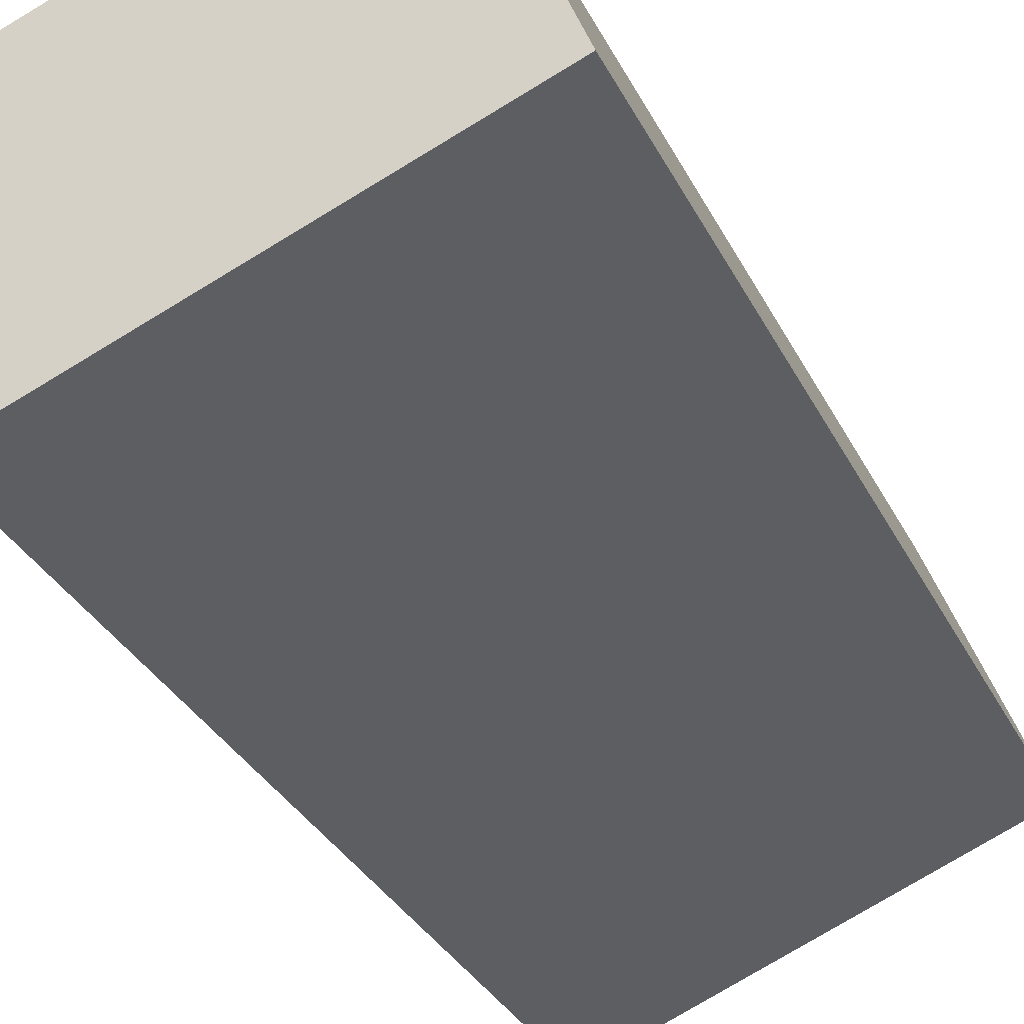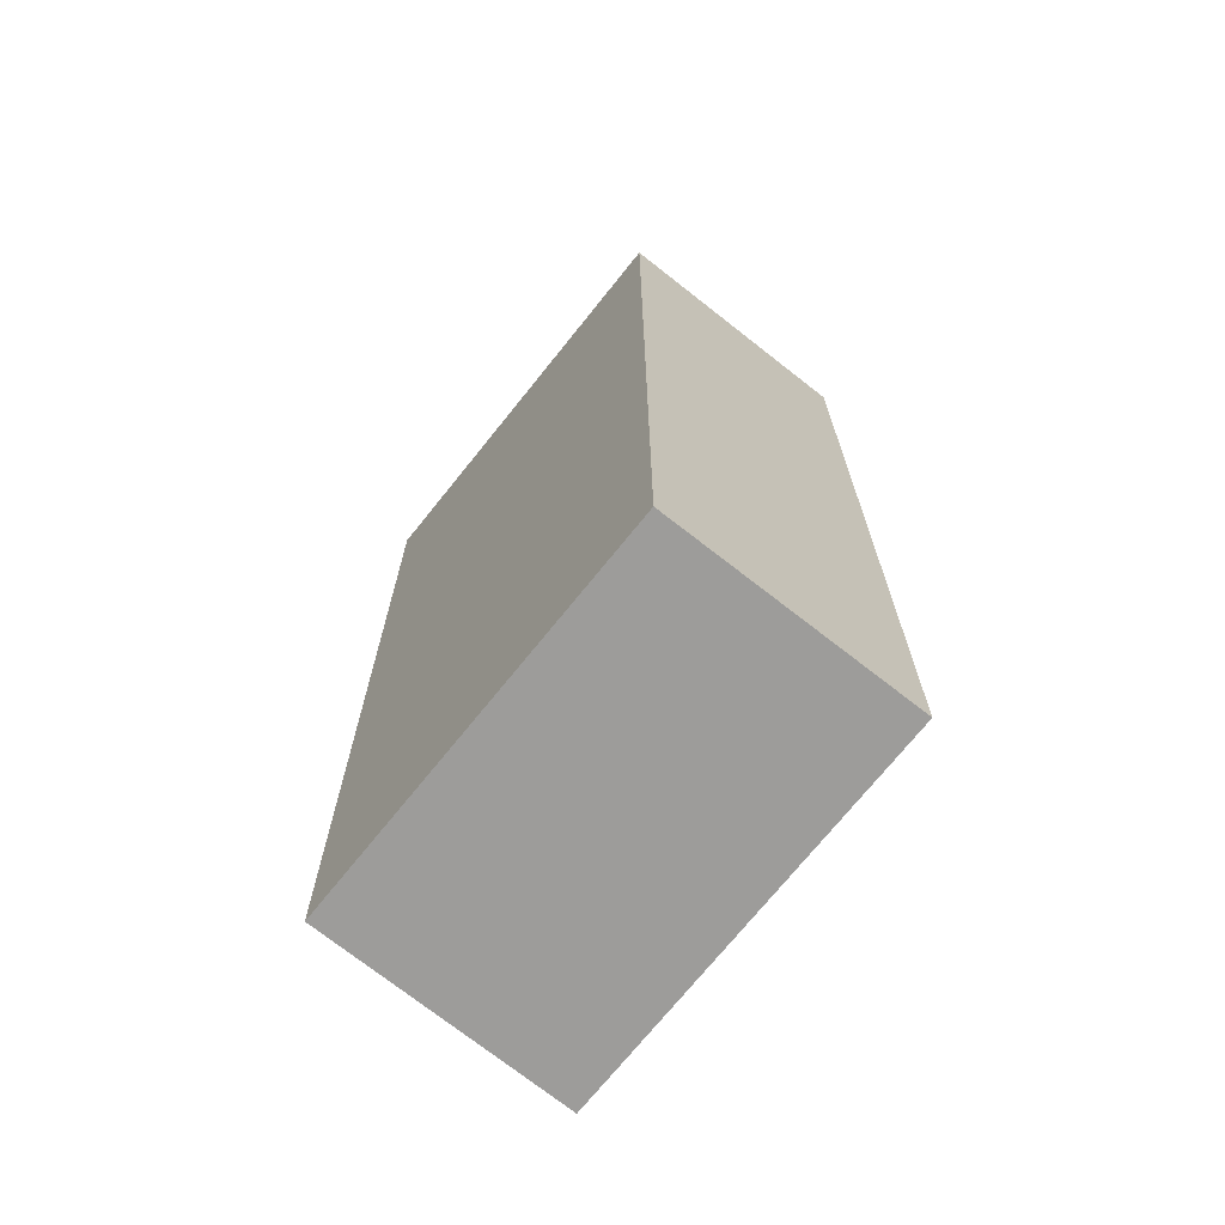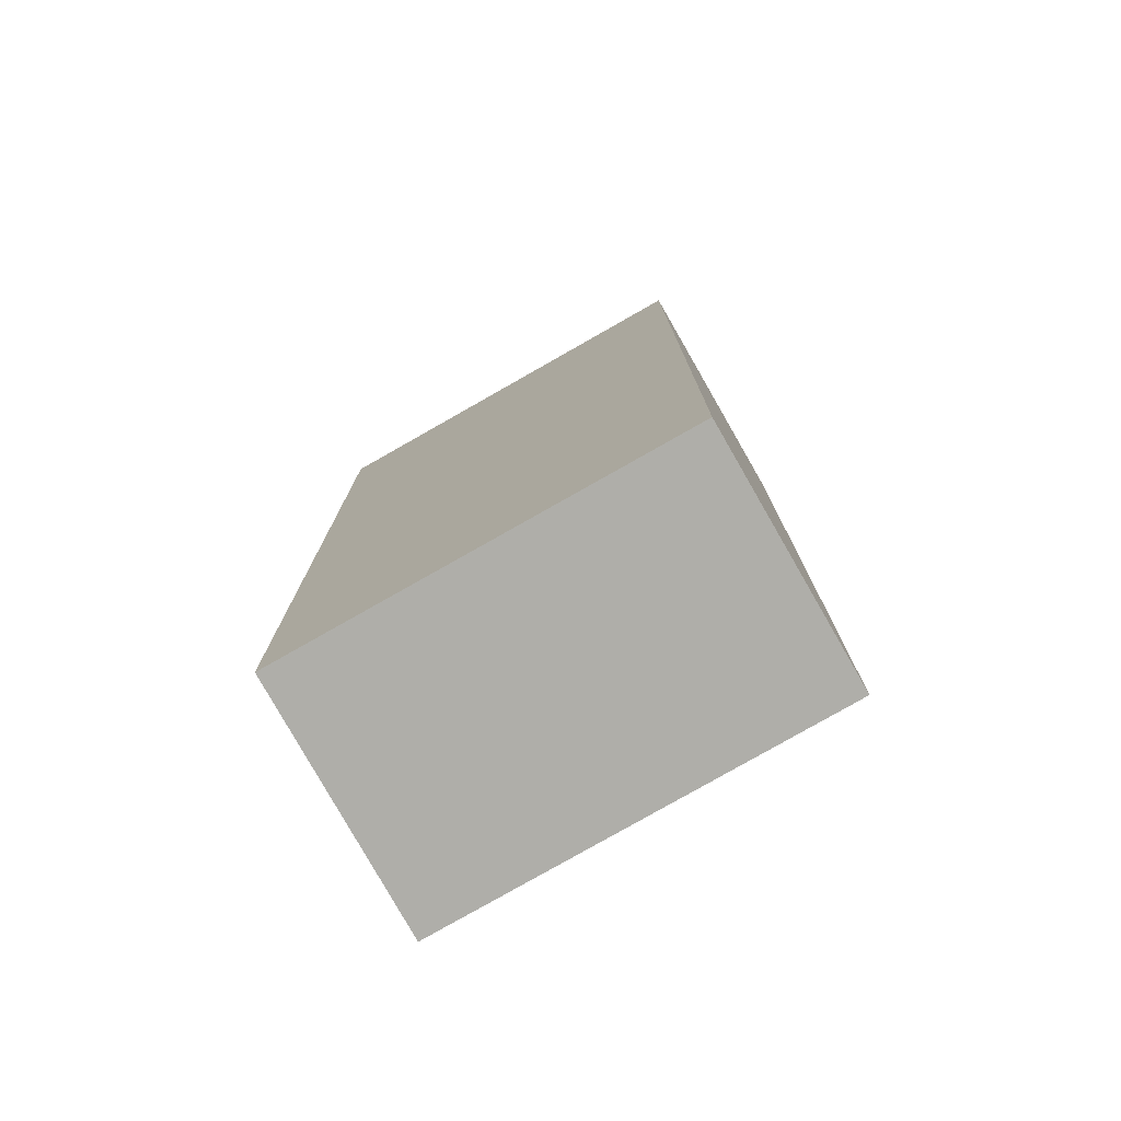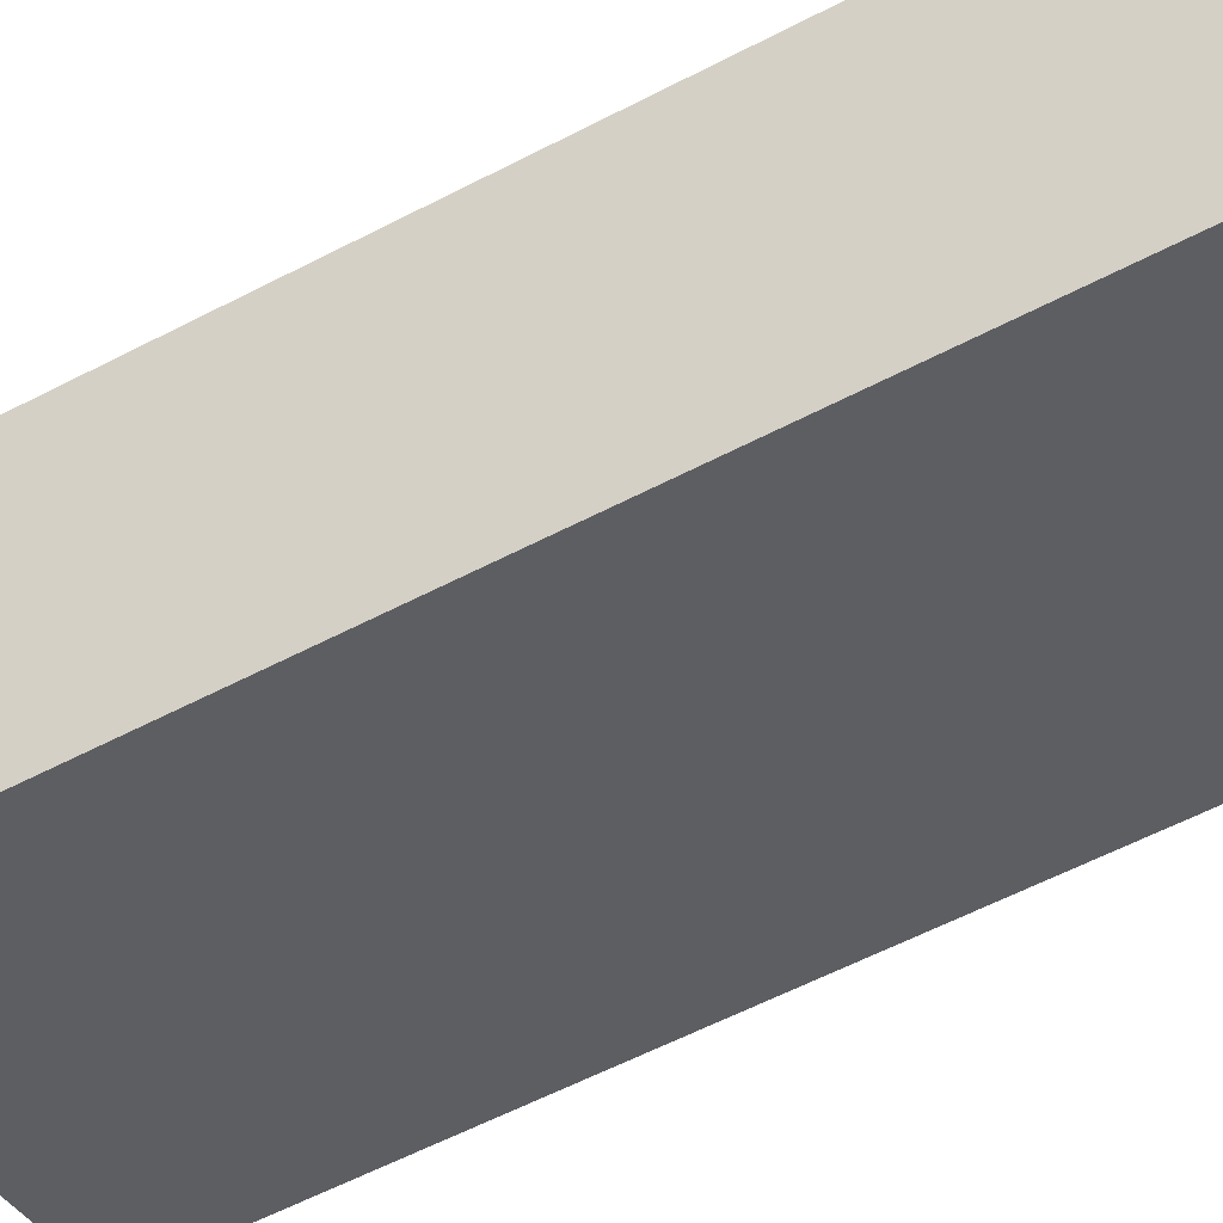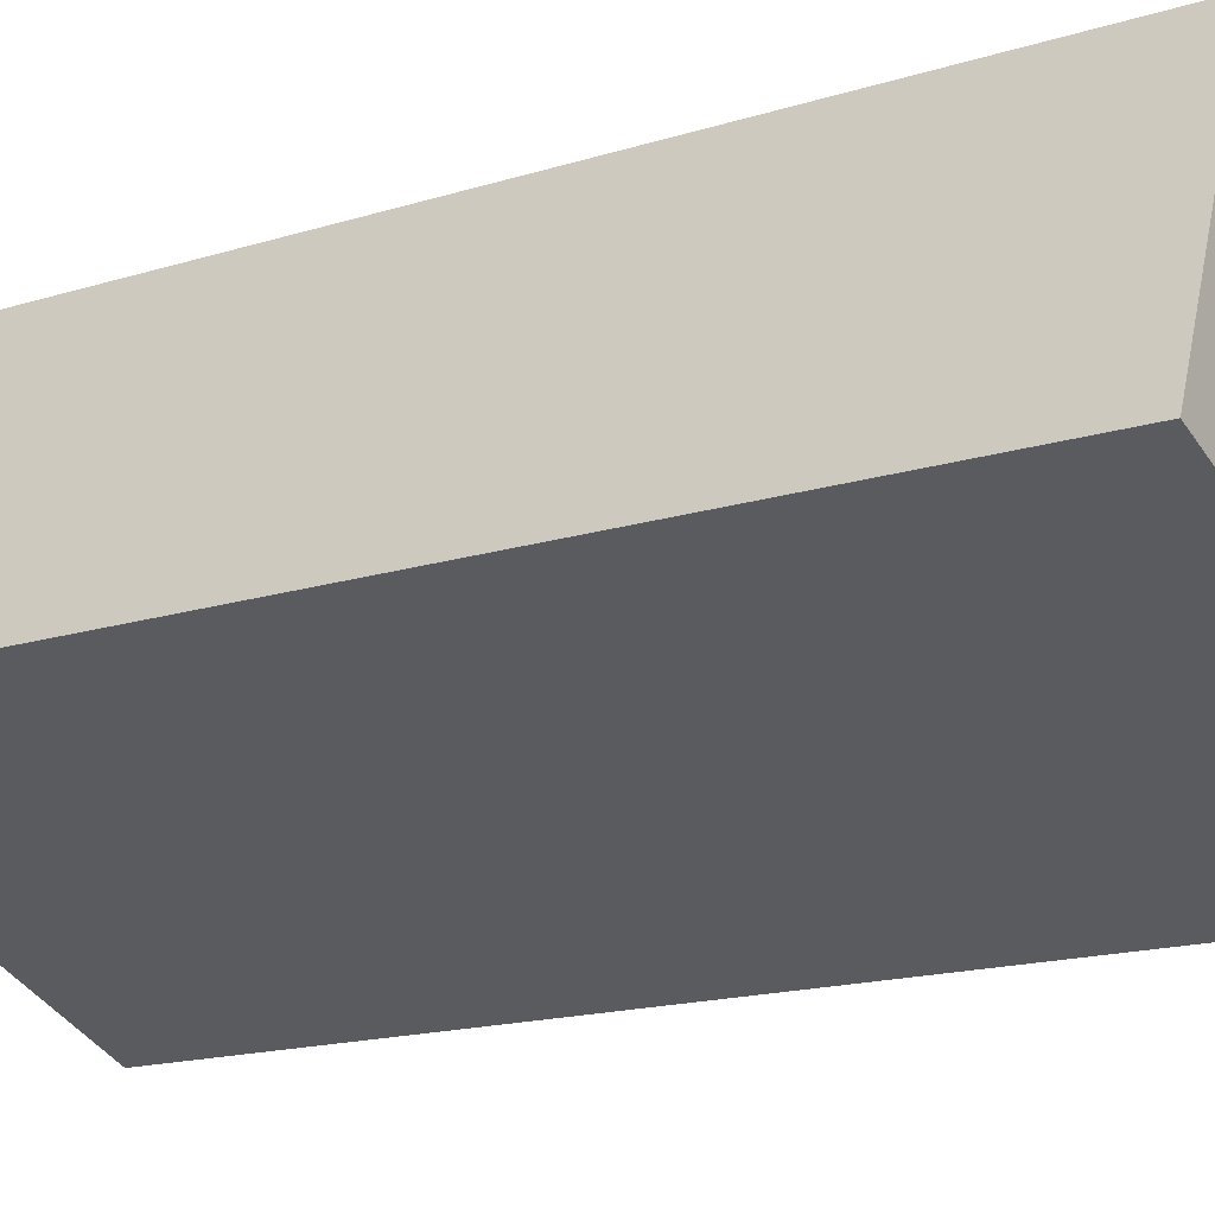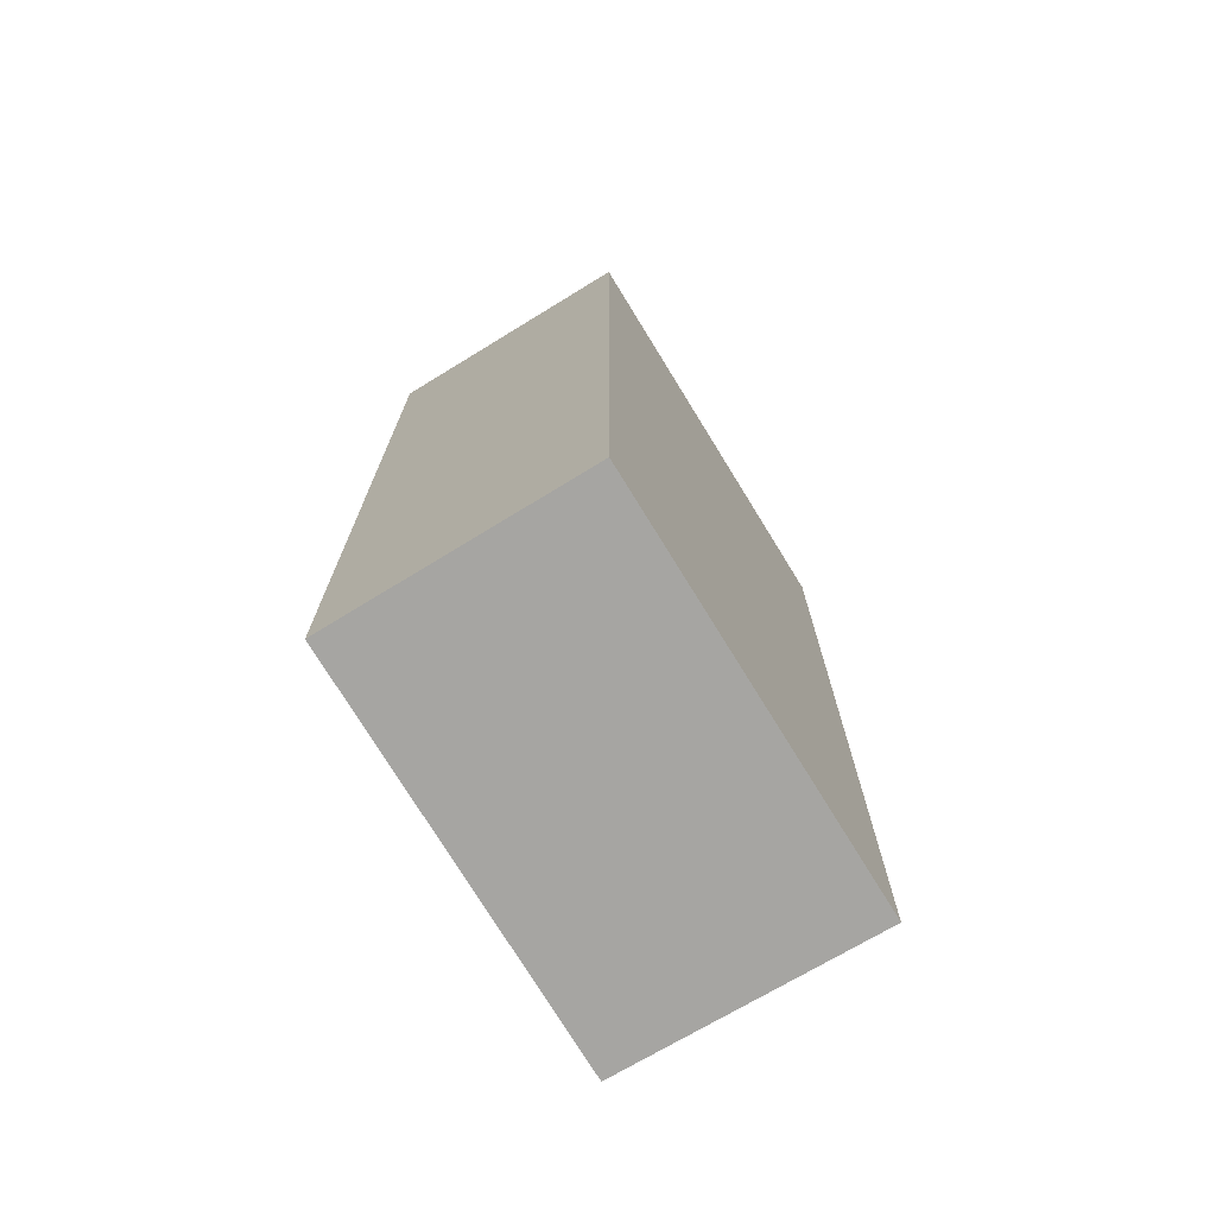
<metadata>
{"format":"obj","ext":"obj","renderer":"f3d","projection":"perspective","resolution":1024,"background":"white","views":[{"elev":-32.0,"azim":-157.1,"up":"+Z"},{"elev":-70.3,"azim":-107.0,"up":"+Y"},{"elev":-77.5,"azim":-128.8,"up":"+Y"},{"elev":-62.1,"azim":117.5,"up":"+Z"},{"elev":-15.9,"azim":-56.4,"up":"+Z"},{"elev":-73.7,"azim":-37.3,"up":"+Y"}]}
</metadata>
<code>
v  6.997 16.78 -2.768
v  1.697 16.78 4.365
v  8.79 16.78 1.62
v  0 16.78 1.027e-15
v  8.79 -9.92e-17 1.62
v  6.997 1.695e-16 -2.768
v  0 0 0
v  1.697 -2.673e-16 4.365
g defaultobject
f 1 2 3
f 2 1 4
f 5 1 3
f 1 5 6
f 6 4 1
f 4 6 7
f 7 2 4
f 2 7 8
f 8 3 2
f 3 8 5
f 8 6 5
f 6 8 7

</code>
